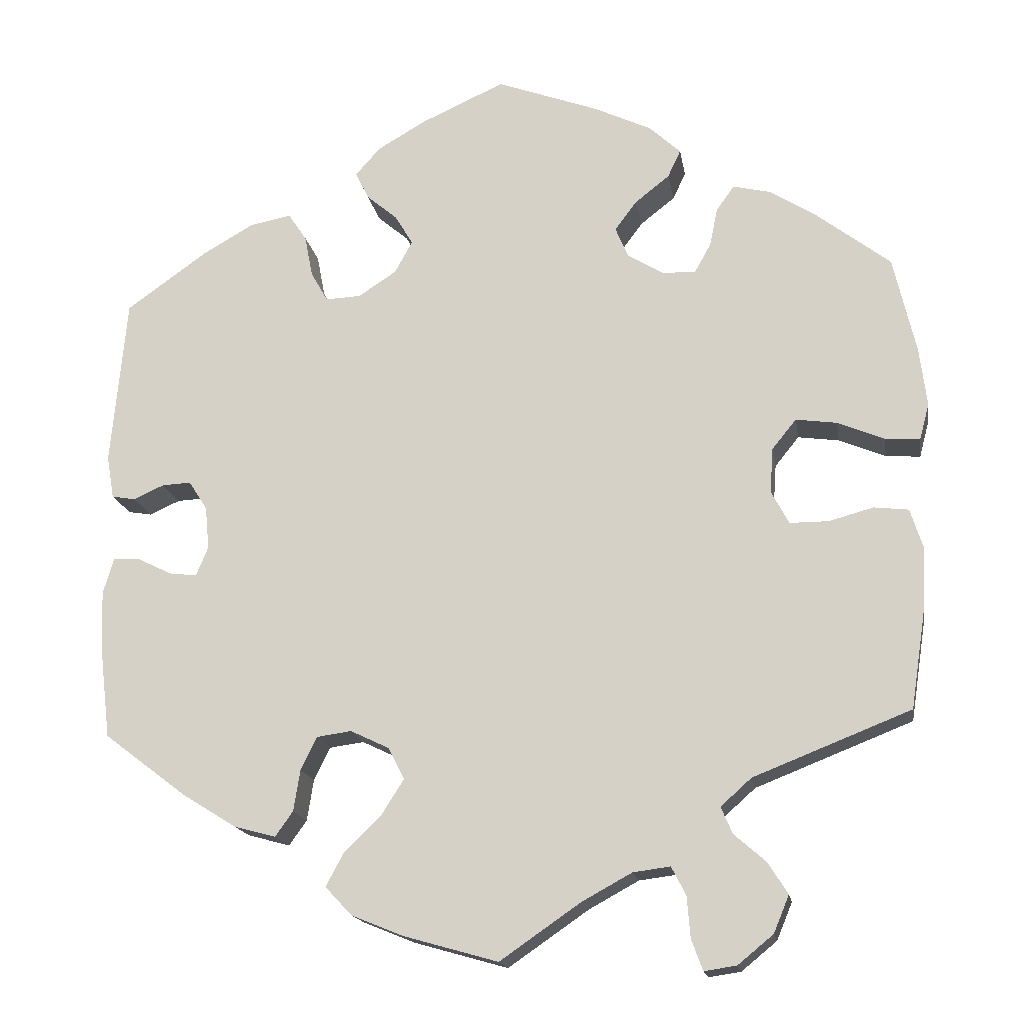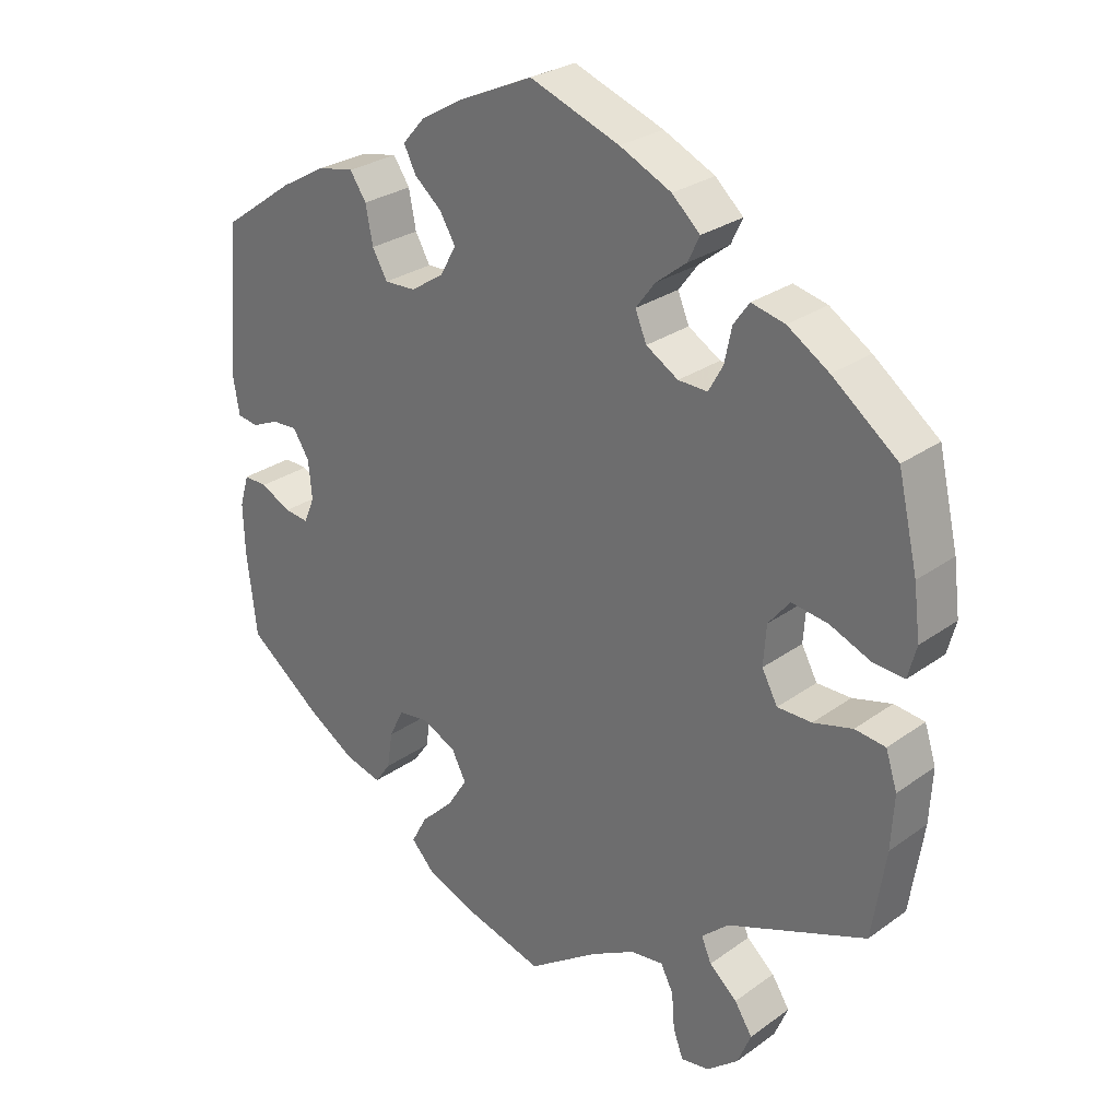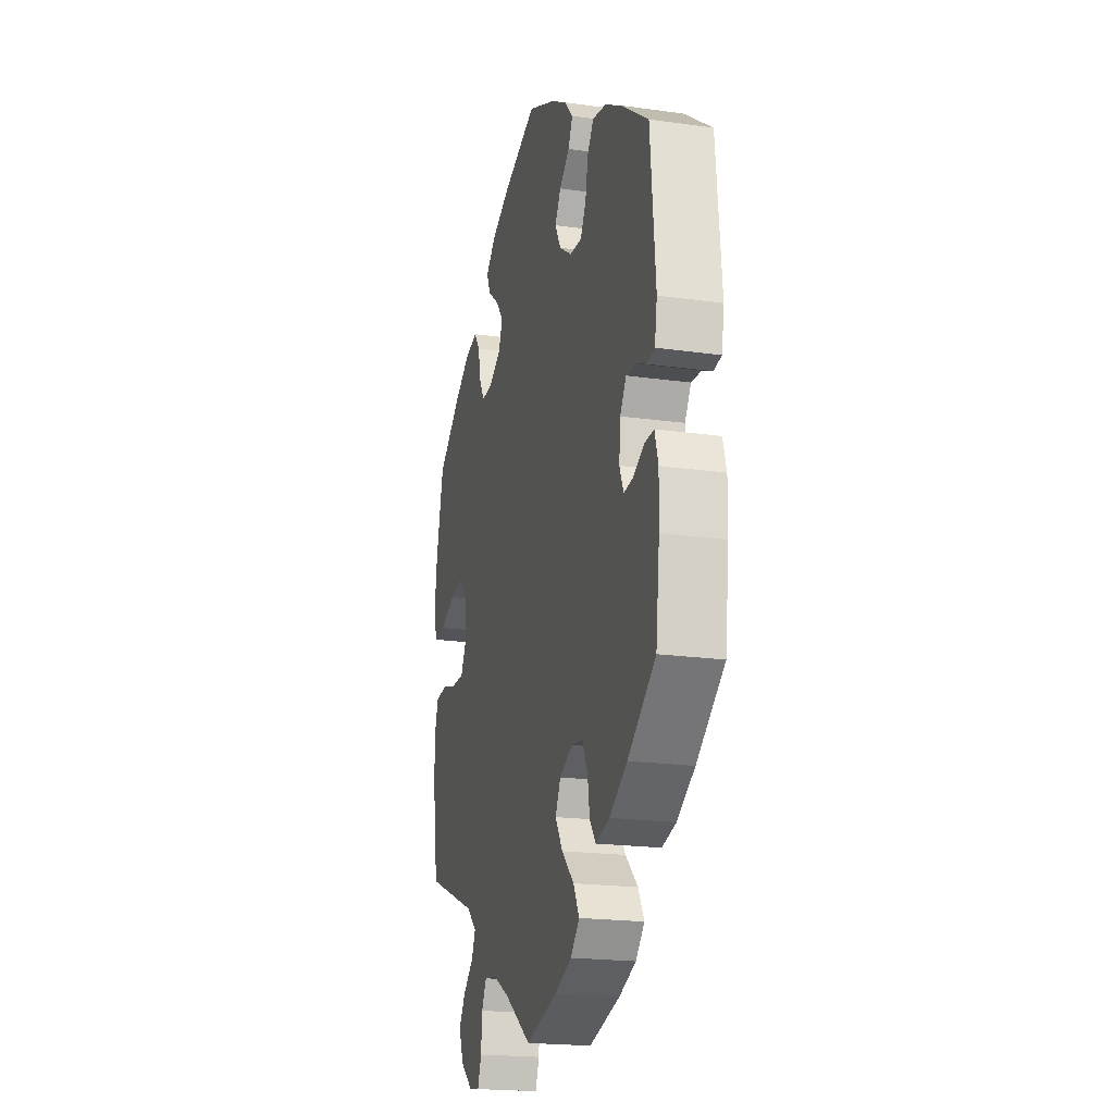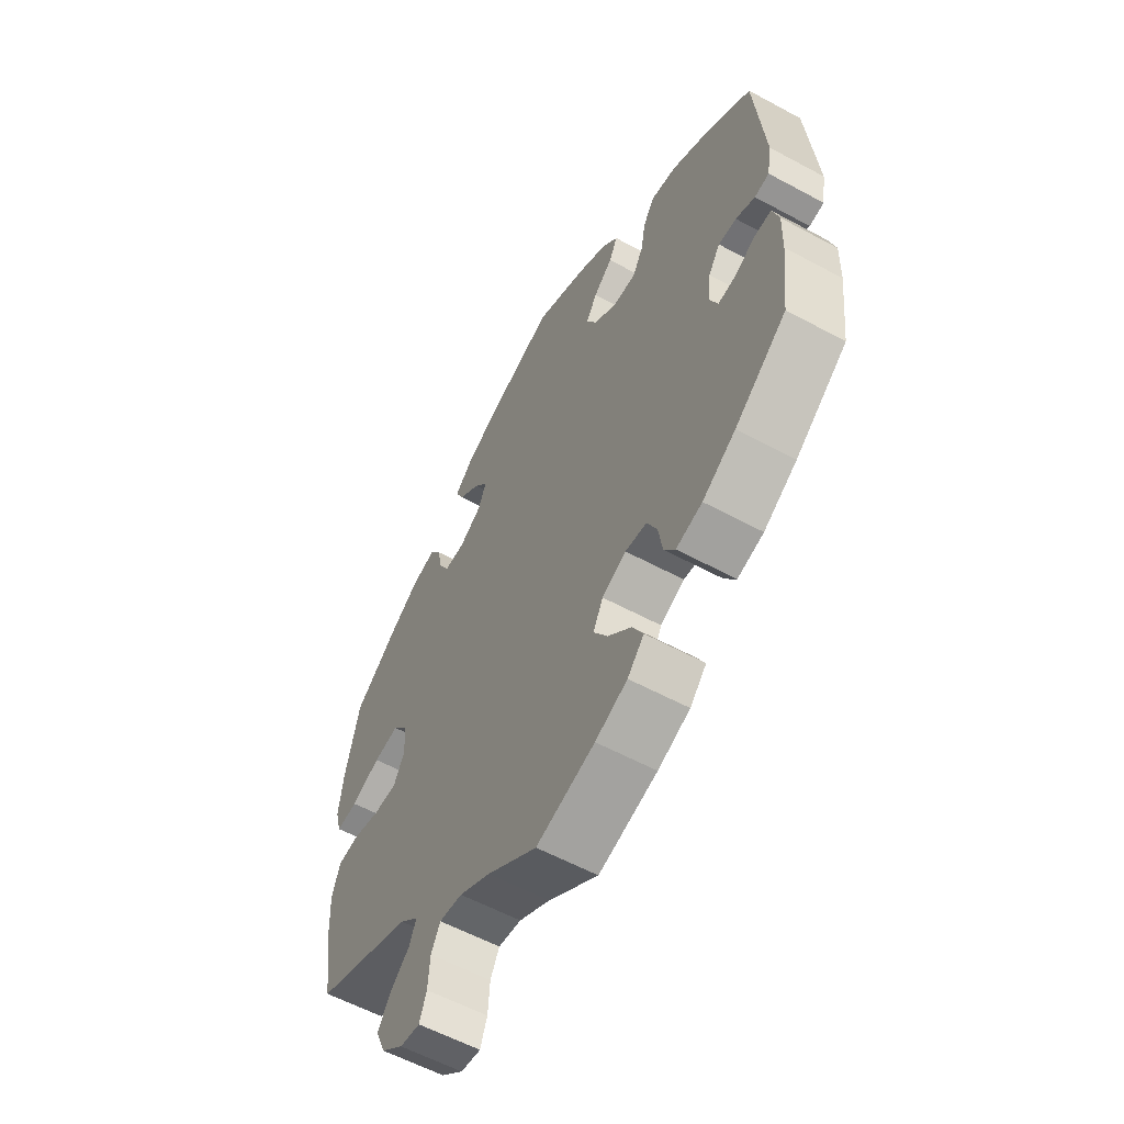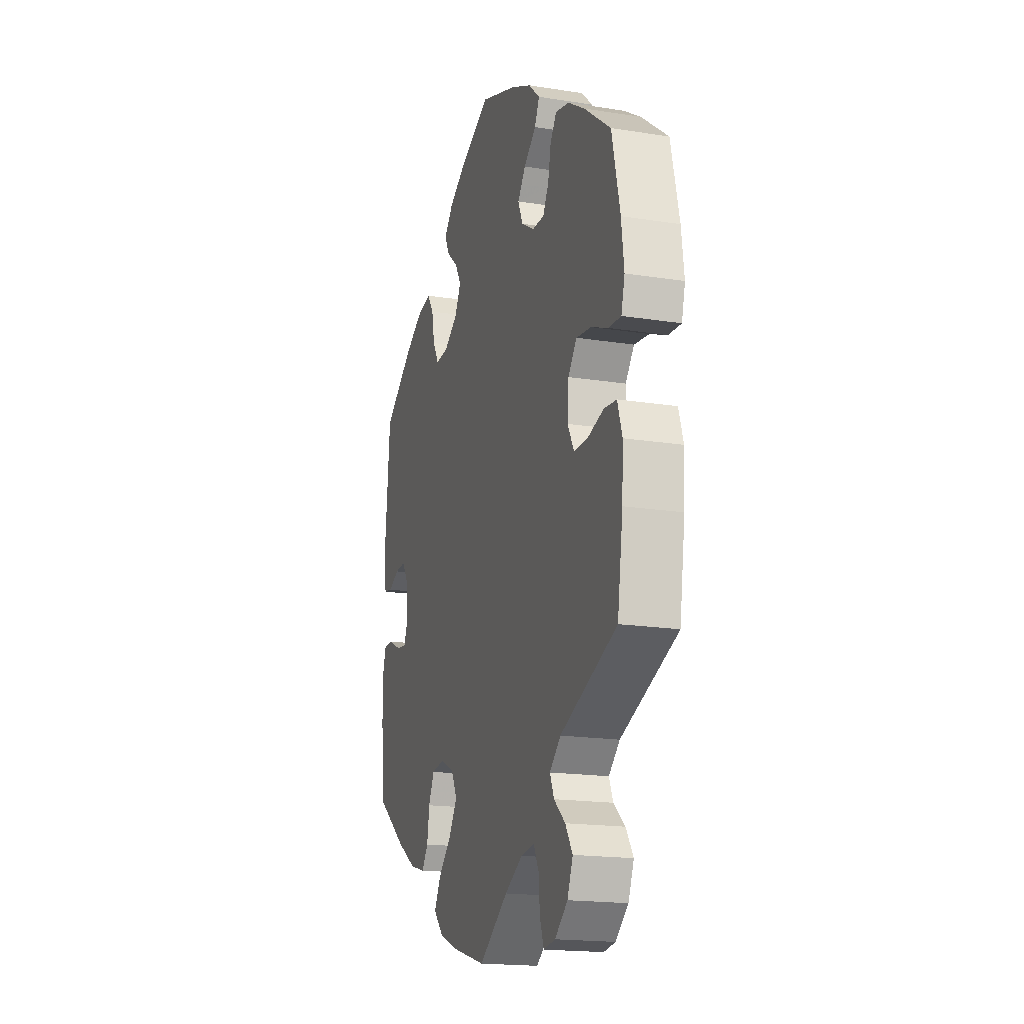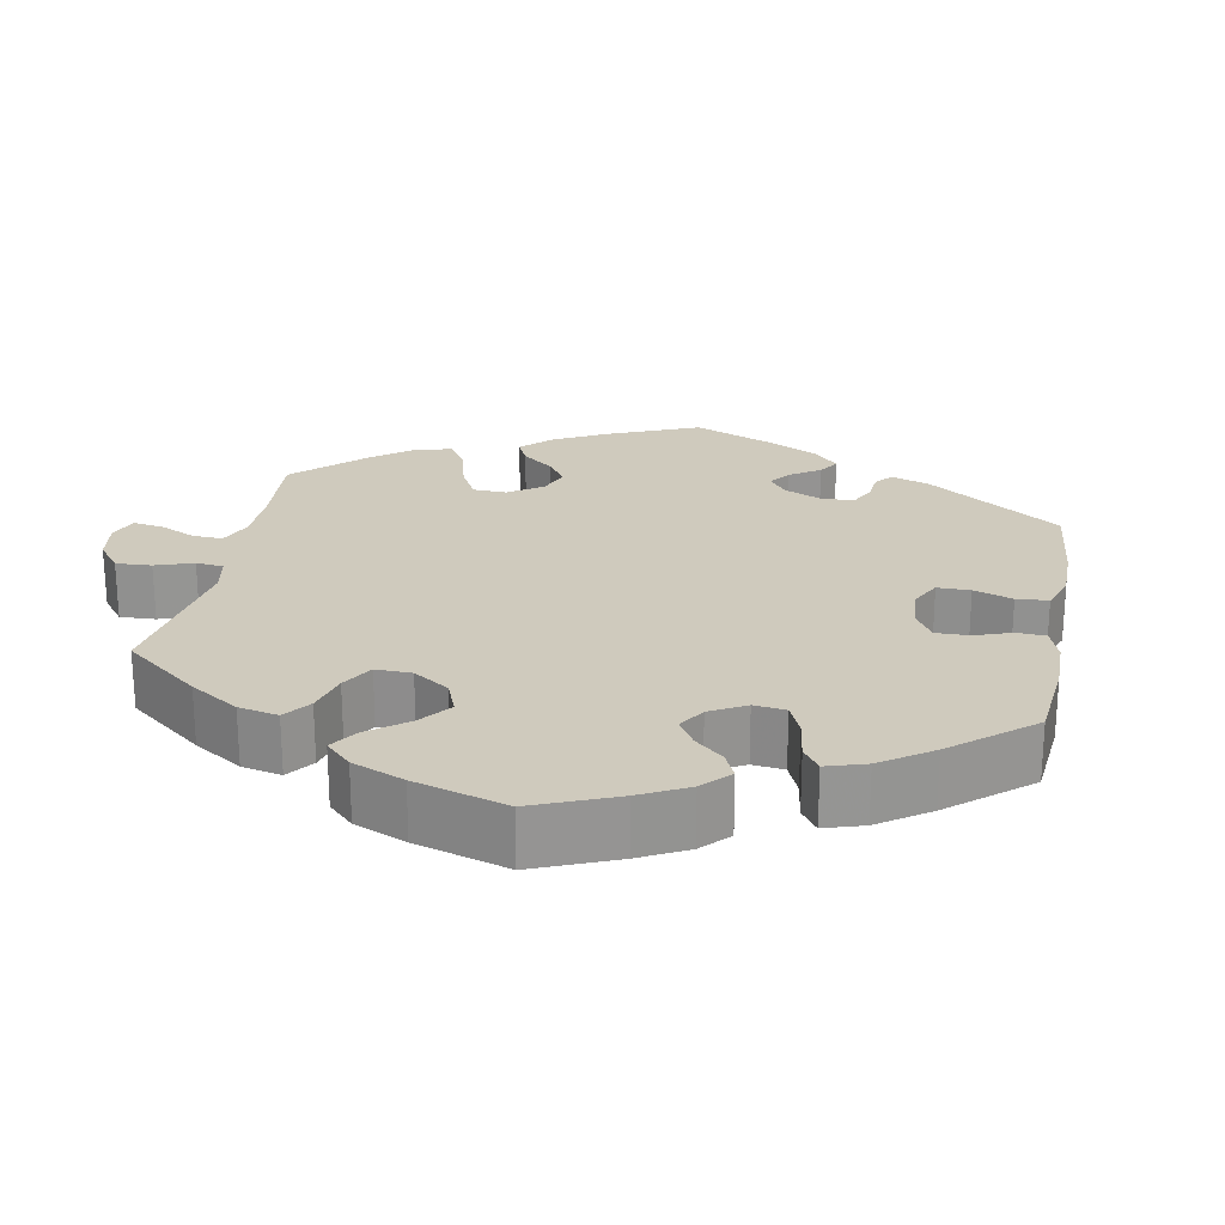
<metadata>
{"format":"obj","ext":"obj","renderer":"f3d","projection":"perspective","resolution":1024,"background":"white","views":[{"elev":-16.8,"azim":-170.8,"up":"+Z"},{"elev":27.8,"azim":-137.4,"up":"+Z"},{"elev":-19.9,"azim":75.4,"up":"+Z"},{"elev":-58.3,"azim":60.8,"up":"+Z"},{"elev":-18.1,"azim":-107.1,"up":"+Z"},{"elev":23.0,"azim":-49.4,"up":"+Y"}]}
</metadata>
<code>
v 0.519 0.07 0.081
v 0.51 0.07 0.028
v 0.481 0.07 0.023
v 0.443 0.07 0.04
v 0.407 0.07 0.042
v 0.384 0.07 0.006
v 0.379 0.07 -0.047
v 0.394 0.07 -0.083
v 0.428 0.07 -0.079
v 0.471 0.07 -0.058
v 0.504 0.07 -0.057
v 0.517 0.07 -0.101
v 0.515 0.07 -0.17
v 0.501 0.07 -0.288
v 0.398 0.07 -0.366
v 0.332 0.07 -0.407
v 0.28 0.07 -0.421
v 0.258 0.07 -0.39
v 0.25 0.07 -0.339
v 0.23 0.07 -0.298
v 0.187 0.07 -0.292
v 0.139 0.07 -0.315
v 0.119 0.07 -0.354
v 0.147 0.07 -0.398
v 0.193 0.07 -0.443
v 0.215 0.07 -0.484
v 0.182 0.07 -0.519
v 0.118 0.07 -0.545
v 0.001 0.07 -0.578
v -0.099 0.07 -0.509
v -0.161 0.07 -0.475
v -0.207 0.07 -0.469
v -0.225 0.07 -0.504
v -0.229 0.07 -0.555
v -0.243 0.07 -0.593
v -0.283 0.07 -0.587
v -0.327 0.07 -0.551
v -0.346 0.07 -0.505
v -0.321 0.07 -0.466
v -0.282 0.07 -0.432
v -0.268 0.07 -0.399
v -0.306 0.07 -0.365
v -0.501 0.07 -0.288
v -0.52 0.07 -0.164
v -0.524 0.07 -0.089
v -0.508 0.07 -0.039
v -0.465 0.07 -0.034
v -0.41 0.07 -0.049
v -0.362 0.07 -0.049
v -0.34 0.07 -0.008
v -0.344 0.07 0.048
v -0.374 0.07 0.085
v -0.425 0.07 0.078
v -0.483 0.07 0.054
v -0.526 0.07 0.051
v -0.538 0.07 0.096
v -0.529 0.07 0.168
v -0.501 0.07 0.289
v -0.41 0.07 0.359
v -0.352 0.07 0.396
v -0.305 0.07 0.407
v -0.283 0.07 0.376
v -0.273 0.07 0.328
v -0.253 0.07 0.292
v -0.212 0.07 0.293
v -0.167 0.07 0.32
v -0.151 0.07 0.358
v -0.178 0.07 0.394
v -0.221 0.07 0.428
v -0.237 0.07 0.462
v -0.198 0.07 0.498
v -0.126 0.07 0.532
v 0 0.07 0.578
v 0.104 0.07 0.531
v 0.164 0.07 0.496
v 0.195 0.07 0.461
v 0.178 0.07 0.427
v 0.14 0.07 0.395
v 0.118 0.07 0.358
v 0.14 0.07 0.318
v 0.187 0.07 0.287
v 0.231 0.07 0.285
v 0.252 0.07 0.322
v 0.262 0.07 0.374
v 0.285 0.07 0.408
v 0.336 0.07 0.398
v 0.399 0.07 0.362
v 0.5 0.07 0.29
v 0.519 0 0.081
v 0.51 0 0.028
v 0.481 0 0.023
v 0.443 0 0.04
v 0.407 0 0.042
v 0.384 0 0.006
v 0.379 0 -0.047
v 0.394 0 -0.083
v 0.428 0 -0.079
v 0.471 0 -0.058
v 0.504 0 -0.057
v 0.517 0 -0.101
v 0.515 0 -0.17
v 0.501 0 -0.288
v 0.398 0 -0.366
v 0.332 0 -0.407
v 0.28 0 -0.421
v 0.258 0 -0.39
v 0.25 0 -0.339
v 0.23 0 -0.298
v 0.187 0 -0.292
v 0.139 0 -0.315
v 0.119 0 -0.354
v 0.147 0 -0.398
v 0.193 0 -0.443
v 0.215 0 -0.484
v 0.182 0 -0.519
v 0.118 0 -0.545
v 0.001 0 -0.578
v -0.099 0 -0.509
v -0.161 0 -0.475
v -0.207 0 -0.469
v -0.225 0 -0.504
v -0.229 0 -0.555
v -0.243 0 -0.593
v -0.283 0 -0.587
v -0.327 0 -0.551
v -0.346 0 -0.505
v -0.321 0 -0.466
v -0.282 0 -0.432
v -0.268 0 -0.399
v -0.306 0 -0.365
v -0.501 0 -0.288
v -0.52 0 -0.164
v -0.524 0 -0.089
v -0.508 0 -0.039
v -0.465 0 -0.034
v -0.41 0 -0.049
v -0.362 0 -0.049
v -0.34 0 -0.008
v -0.344 0 0.048
v -0.374 0 0.085
v -0.425 0 0.078
v -0.483 0 0.054
v -0.526 0 0.051
v -0.538 0 0.096
v -0.529 0 0.168
v -0.501 0 0.289
v -0.41 0 0.359
v -0.352 0 0.396
v -0.305 0 0.407
v -0.283 0 0.376
v -0.273 0 0.328
v -0.253 0 0.292
v -0.212 0 0.293
v -0.167 0 0.32
v -0.151 0 0.358
v -0.178 0 0.394
v -0.221 0 0.428
v -0.237 0 0.462
v -0.198 0 0.498
v -0.126 0 0.532
v 0 0 0.578
v 0.104 0 0.531
v 0.164 0 0.496
v 0.195 0 0.461
v 0.178 0 0.427
v 0.14 0 0.395
v 0.118 0 0.358
v 0.14 0 0.318
v 0.187 0 0.287
v 0.231 0 0.285
v 0.252 0 0.322
v 0.262 0 0.374
v 0.285 0 0.408
v 0.336 0 0.398
v 0.399 0 0.362
v 0.5 0 0.29
f 83 84 85 86
f 82 83 86 87
f 75 76 77 78
f 75 78 79
f 74 75 79
f 73 74 79
f 72 73 79
f 71 72 79 80
f 68 69 70 71
f 67 68 71 80
f 60 61 62 63
f 60 63 64
f 59 60 64
f 58 59 64
f 57 58 64
f 56 57 64 65
f 53 54 55 56
f 52 53 56 65
f 45 46 47 48
f 45 48 49
f 42 43 44 45
f 41 42 45 49
f 37 38 39 40
f 37 40 41
f 36 37 41
f 33 34 35 36
f 32 33 36 41
f 31 32 41 49
f 27 28 29 30
f 24 25 26 27
f 23 24 27 30
f 22 23 30 31
f 16 17 18 19
f 16 19 20
f 15 16 20
f 14 15 20
f 13 14 20 21
f 9 10 11 12
f 8 9 12 13
f 1 2 3 4
f 1 4 5
f 82 87 88 1
f 66 67 80 81
f 52 65 66 81
f 51 52 81 82
f 50 51 82 1
f 22 31 49 50
f 21 22 50
f 8 13 21 50
f 7 8 50
f 6 7 50
f 5 6 50
f 1 5 50
f 174 173 172 171
f 175 174 171 170
f 166 165 164 163
f 167 166 163
f 167 163 162
f 167 162 161
f 167 161 160
f 168 167 160 159
f 159 158 157 156
f 168 159 156 155
f 151 150 149 148
f 152 151 148
f 152 148 147
f 152 147 146
f 152 146 145
f 153 152 145 144
f 144 143 142 141
f 153 144 141 140
f 136 135 134 133
f 137 136 133
f 133 132 131 130
f 137 133 130 129
f 128 127 126 125
f 129 128 125
f 129 125 124
f 124 123 122 121
f 129 124 121 120
f 137 129 120 119
f 118 117 116 115
f 115 114 113 112
f 118 115 112 111
f 119 118 111 110
f 107 106 105 104
f 108 107 104
f 108 104 103
f 108 103 102
f 109 108 102 101
f 100 99 98 97
f 101 100 97 96
f 92 91 90 89
f 93 92 89
f 89 176 175 170
f 169 168 155 154
f 169 154 153 140
f 170 169 140 139
f 89 170 139 138
f 138 137 119 110
f 138 110 109
f 138 109 101 96
f 138 96 95
f 138 95 94
f 138 94 93
f 138 93 89
f 1 89 90 2
f 2 90 91 3
f 3 91 92 4
f 4 92 93 5
f 5 93 94 6
f 6 94 95 7
f 7 95 96 8
f 8 96 97 9
f 9 97 98 10
f 10 98 99 11
f 11 99 100 12
f 12 100 101 13
f 13 101 102 14
f 14 102 103 15
f 15 103 104 16
f 16 104 105 17
f 17 105 106 18
f 18 106 107 19
f 19 107 108 20
f 20 108 109 21
f 21 109 110 22
f 22 110 111 23
f 23 111 112 24
f 24 112 113 25
f 25 113 114 26
f 26 114 115 27
f 27 115 116 28
f 28 116 117 29
f 29 117 118 30
f 30 118 119 31
f 31 119 120 32
f 32 120 121 33
f 33 121 122 34
f 34 122 123 35
f 35 123 124 36
f 36 124 125 37
f 37 125 126 38
f 38 126 127 39
f 39 127 128 40
f 40 128 129 41
f 41 129 130 42
f 42 130 131 43
f 43 131 132 44
f 44 132 133 45
f 45 133 134 46
f 46 134 135 47
f 47 135 136 48
f 48 136 137 49
f 49 137 138 50
f 50 138 139 51
f 51 139 140 52
f 52 140 141 53
f 53 141 142 54
f 54 142 143 55
f 55 143 144 56
f 56 144 145 57
f 57 145 146 58
f 58 146 147 59
f 59 147 148 60
f 60 148 149 61
f 61 149 150 62
f 62 150 151 63
f 63 151 152 64
f 64 152 153 65
f 65 153 154 66
f 66 154 155 67
f 67 155 156 68
f 68 156 157 69
f 69 157 158 70
f 70 158 159 71
f 71 159 160 72
f 72 160 161 73
f 73 161 162 74
f 74 162 163 75
f 75 163 164 76
f 76 164 165 77
f 77 165 166 78
f 78 166 167 79
f 79 167 168 80
f 80 168 169 81
f 81 169 170 82
f 82 170 171 83
f 83 171 172 84
f 84 172 173 85
f 85 173 174 86
f 86 174 175 87
f 87 175 176 88
f 88 176 89 1

</code>
